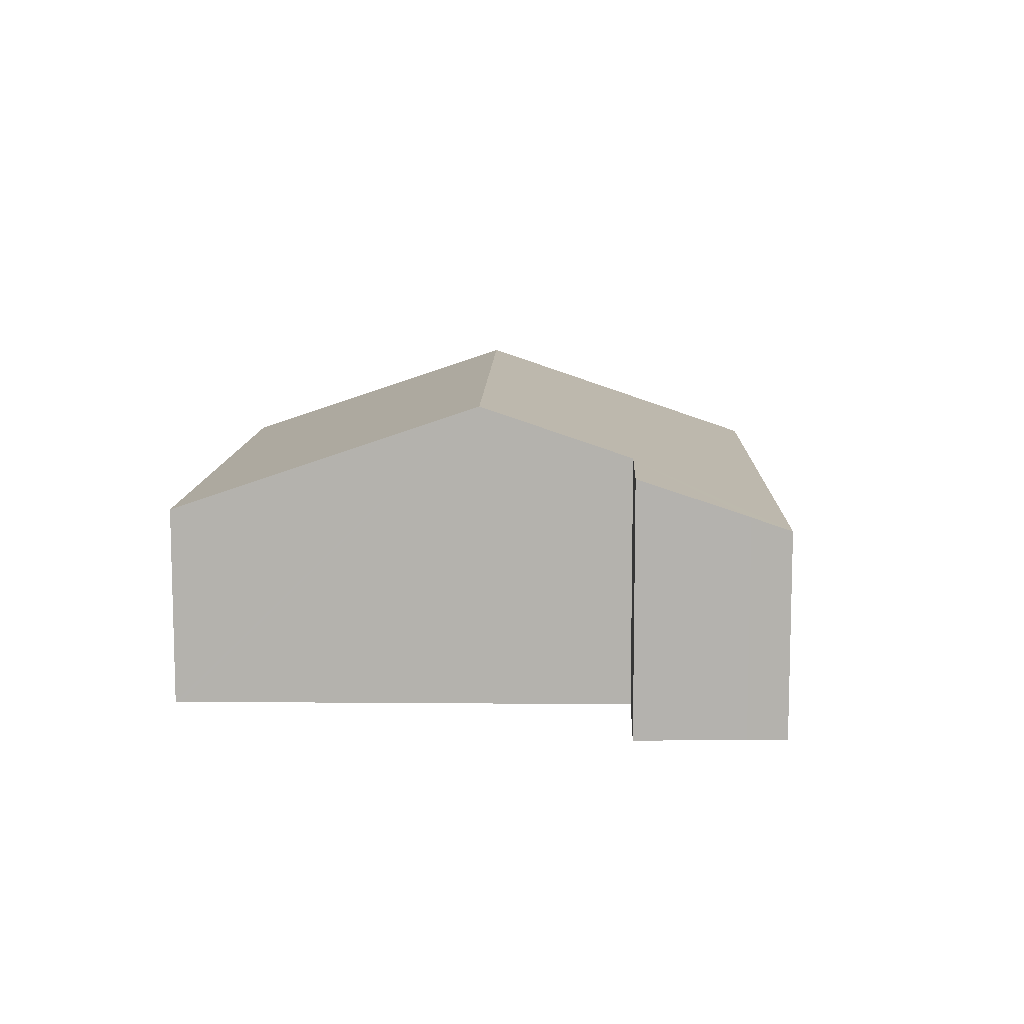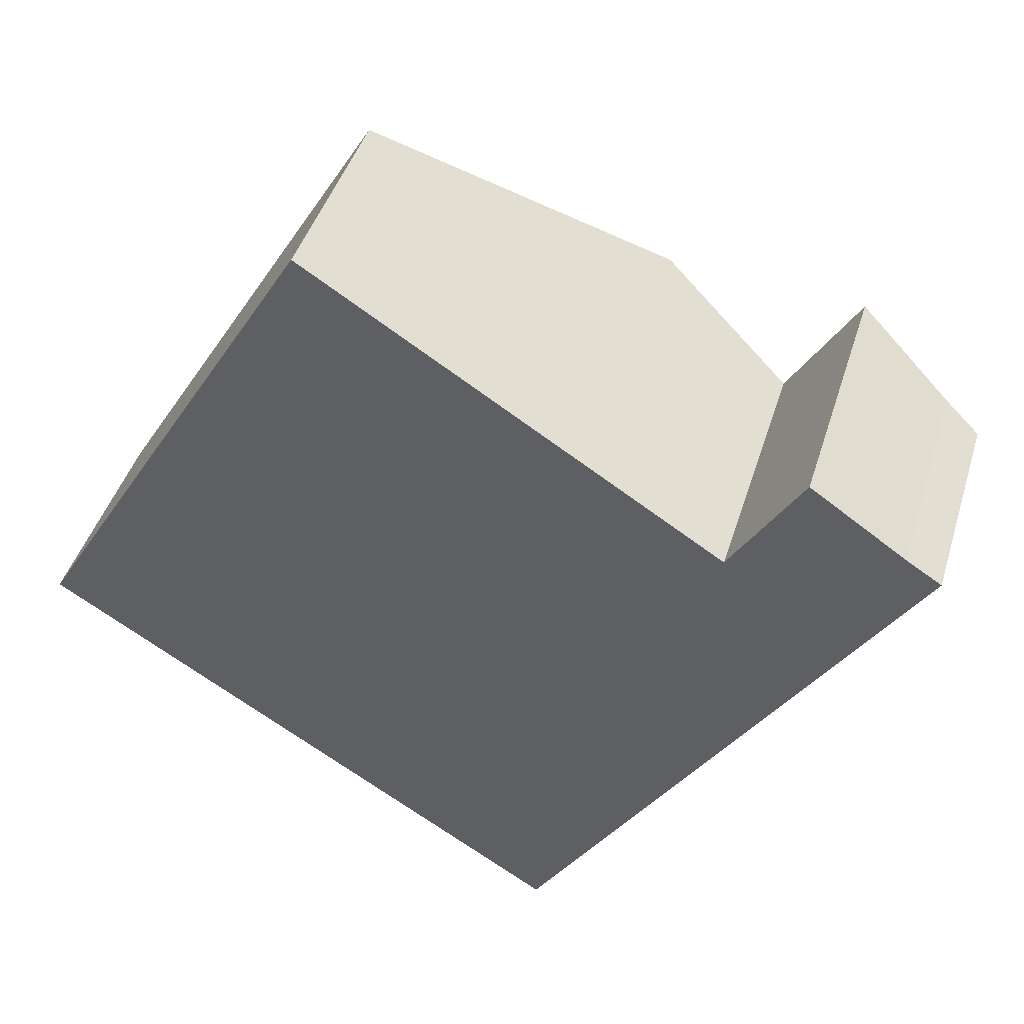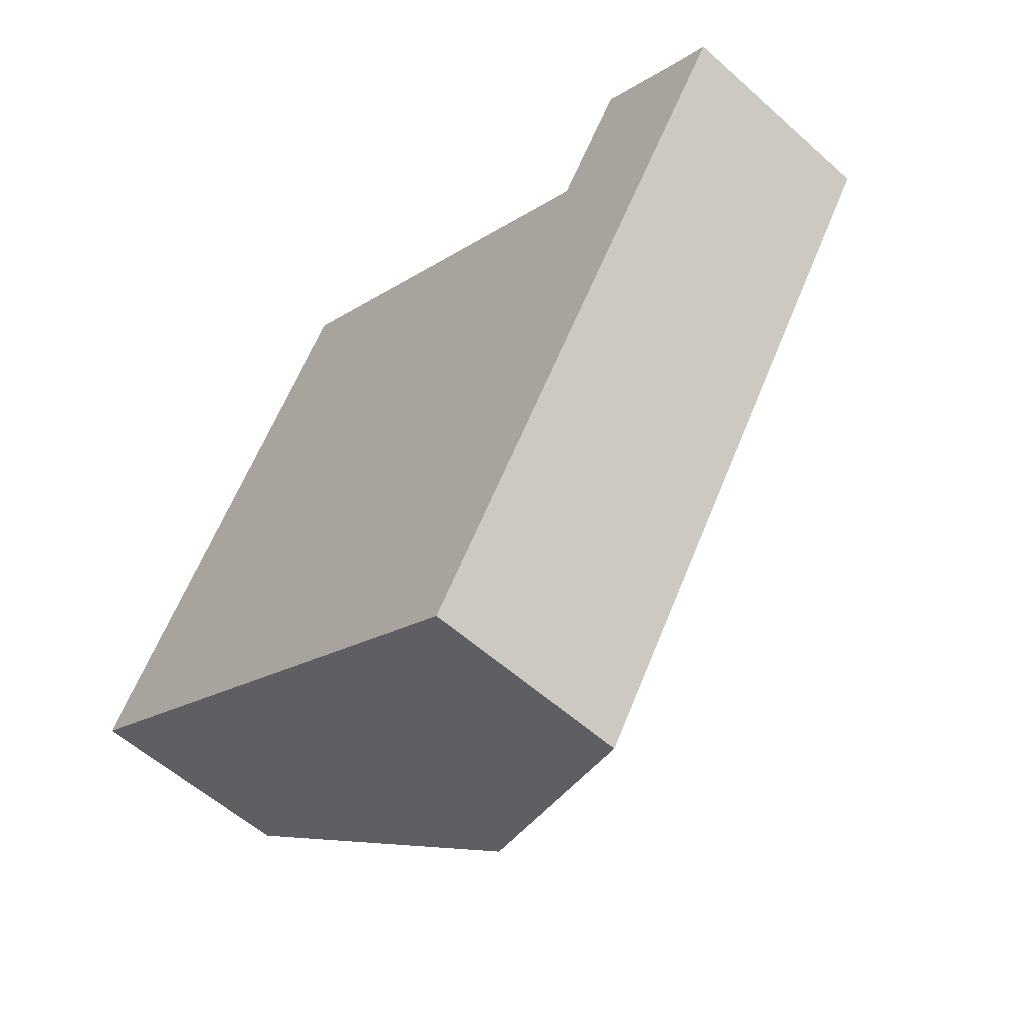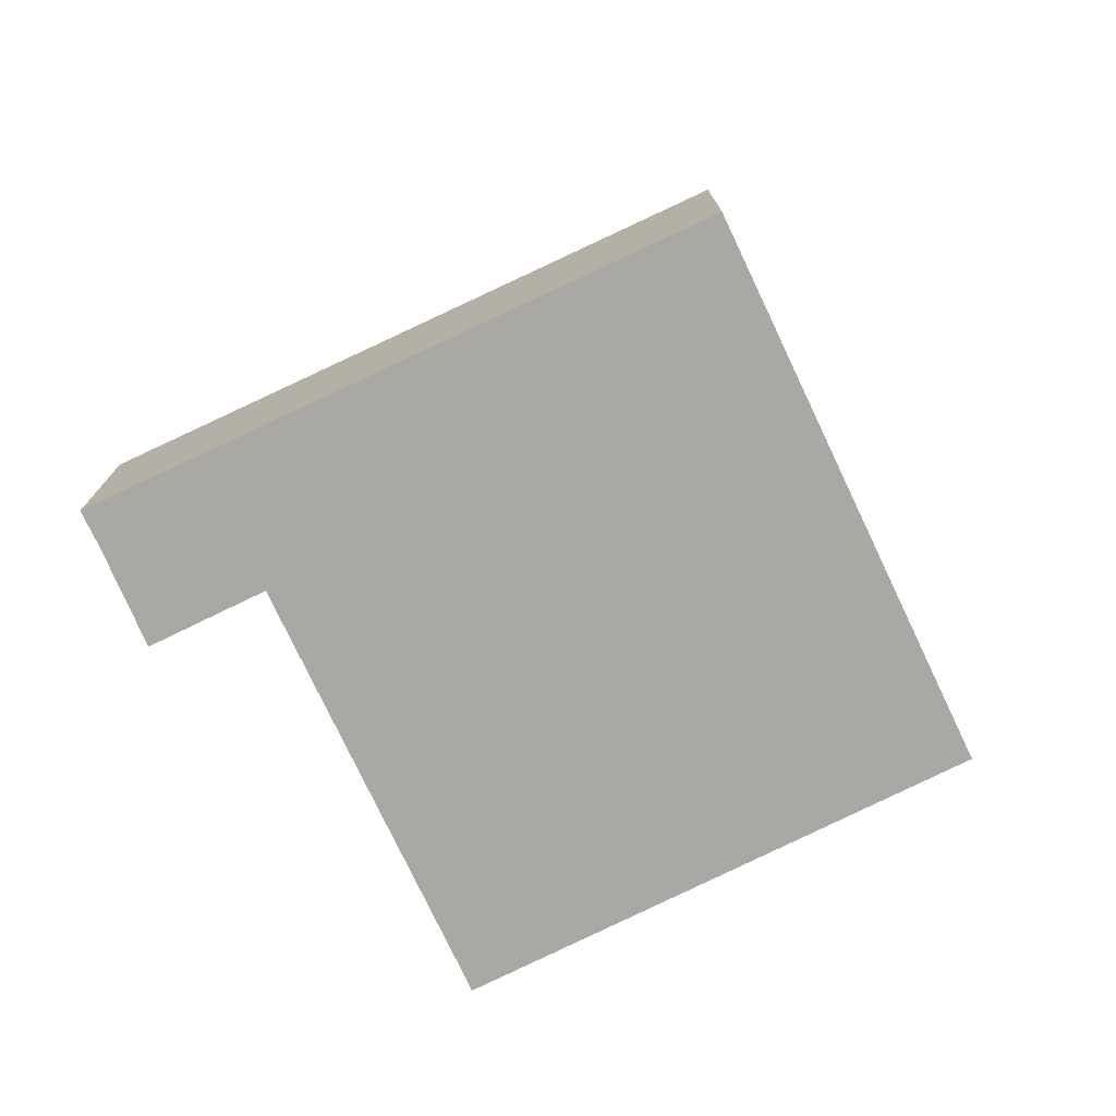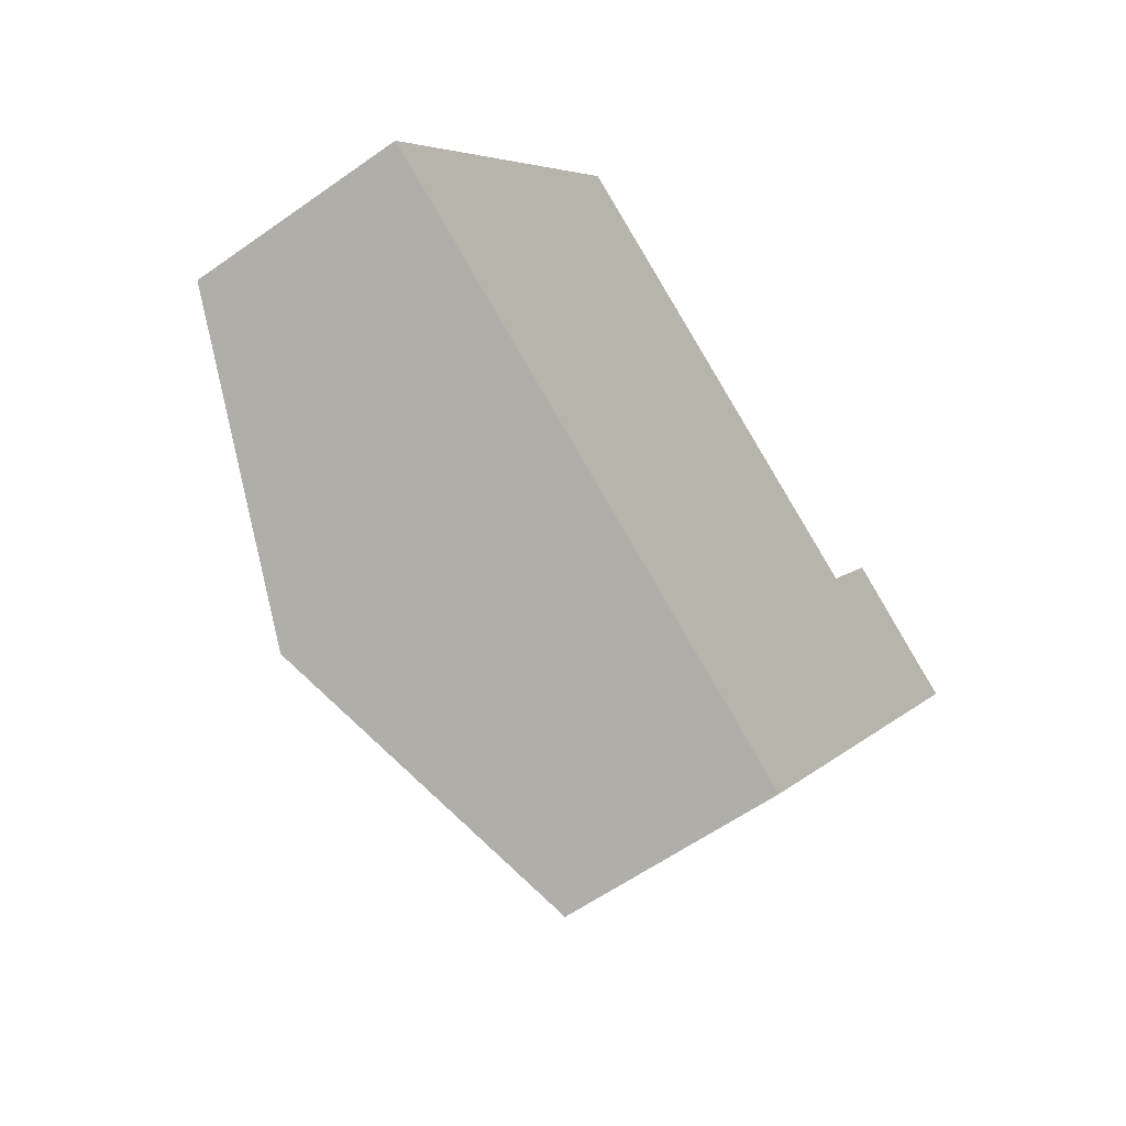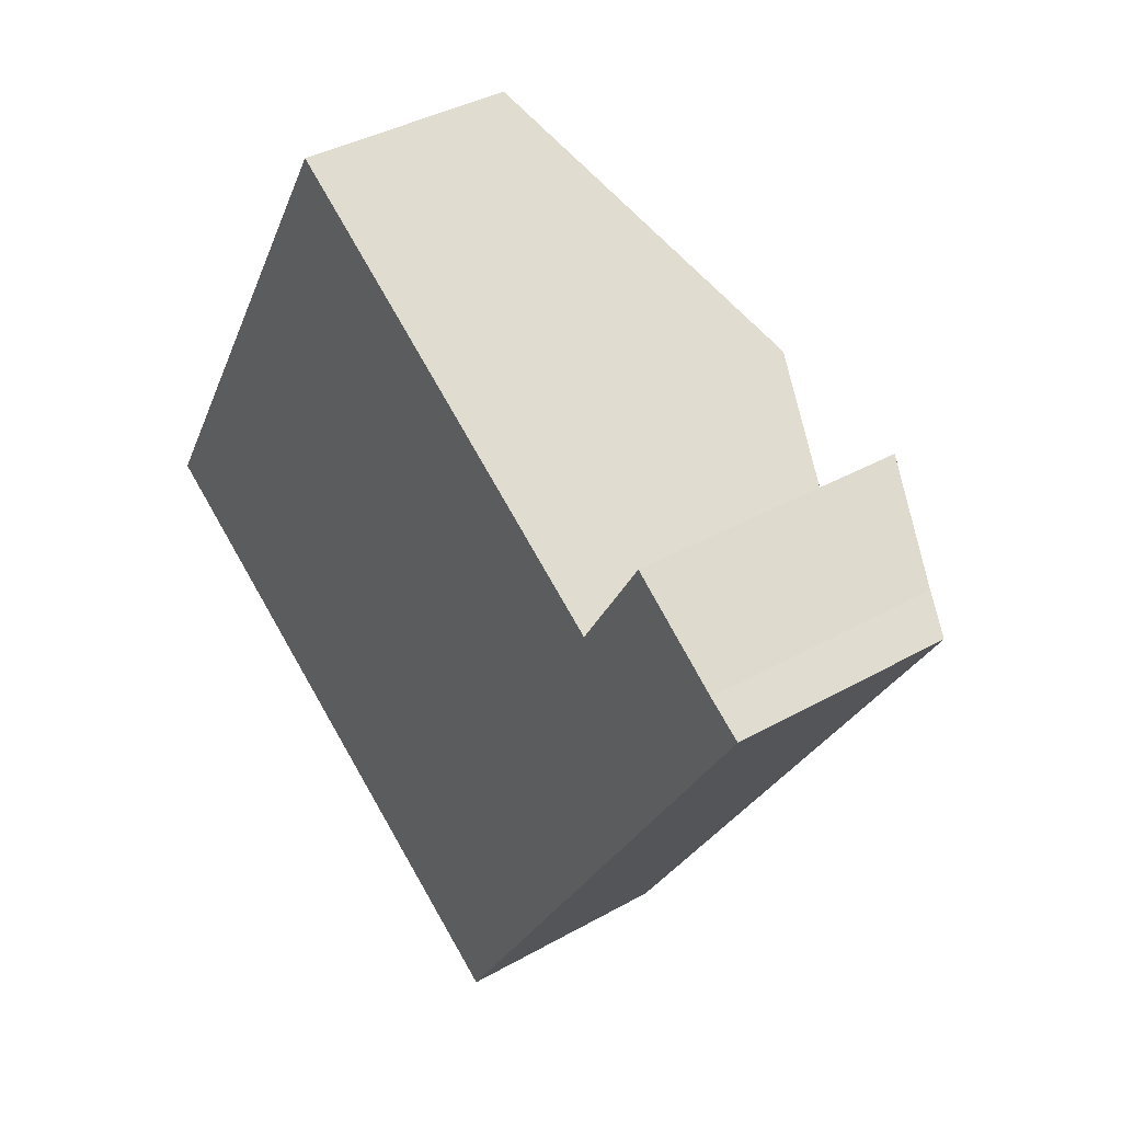
<metadata>
{"format":"obj","ext":"obj","renderer":"f3d","projection":"perspective","resolution":1024,"background":"white","views":[{"elev":10.3,"azim":33.7,"up":"+Y"},{"elev":43.9,"azim":16.8,"up":"+Z"},{"elev":-56.8,"azim":47.0,"up":"+Z"},{"elev":-75.1,"azim":147.4,"up":"+Y"},{"elev":-58.9,"azim":-53.8,"up":"+Z"},{"elev":37.8,"azim":54.2,"up":"+Z"}]}
</metadata>
<code>
v  3.544 4.304 -2.202
v  11.36 2.875 2.234
v  7.137 2.875 -4.434
v  9.531 3.573 3.208
v  7.707 4.304 4.371
v  12.22 2.875 3.592
v  9.603 3.574 3.326
v  11.75 3.061 3.888
v  10.48 3.583 4.763
v  4.056 2.841 6.698
v  2.792 2.841 4.702
v  3.999 2.818 6.734
v  0 2.894 1.772e-16
v  3.999 -4.123e-16 6.734
v  4.056 -4.101e-16 6.698
v  7.707 -2.676e-16 4.371
v  9.531 -1.964e-16 3.208
v  10.48 -2.917e-16 4.763
v  11.75 -2.381e-16 3.888
v  12.22 -2.199e-16 3.592
v  9.603 -2.037e-16 3.326
v  0 0 0
v  2.792 -2.879e-16 4.702
v  11.36 -1.368e-16 2.234
v  7.137 2.715e-16 -4.434
v  3.544 1.348e-16 -2.202
g defaultobject
f 1 2 3
f 2 1 4
f 4 1 5
f 4 6 2
f 6 4 7
f 6 7 8
f 8 7 9
f 10 11 12
f 11 10 5
f 11 5 13
f 13 5 1
f 14 10 12
f 10 14 5
f 5 14 15
f 5 15 16
f 5 16 4
f 4 16 17
f 18 8 9
f 8 18 19
f 19 6 8
f 6 19 20
f 17 7 4
f 7 17 9
f 9 17 18
f 18 17 21
f 22 11 13
f 11 22 23
f 11 23 12
f 12 23 14
f 20 2 6
f 2 20 3
f 3 20 24
f 3 24 25
f 25 1 3
f 1 25 26
f 1 26 13
f 13 26 22
f 19 24 20
f 24 19 25
f 25 19 26
f 26 19 17
f 17 19 18
f 17 18 21
f 26 17 16
f 26 16 15
f 26 15 22
f 22 15 23
f 23 15 14

</code>
